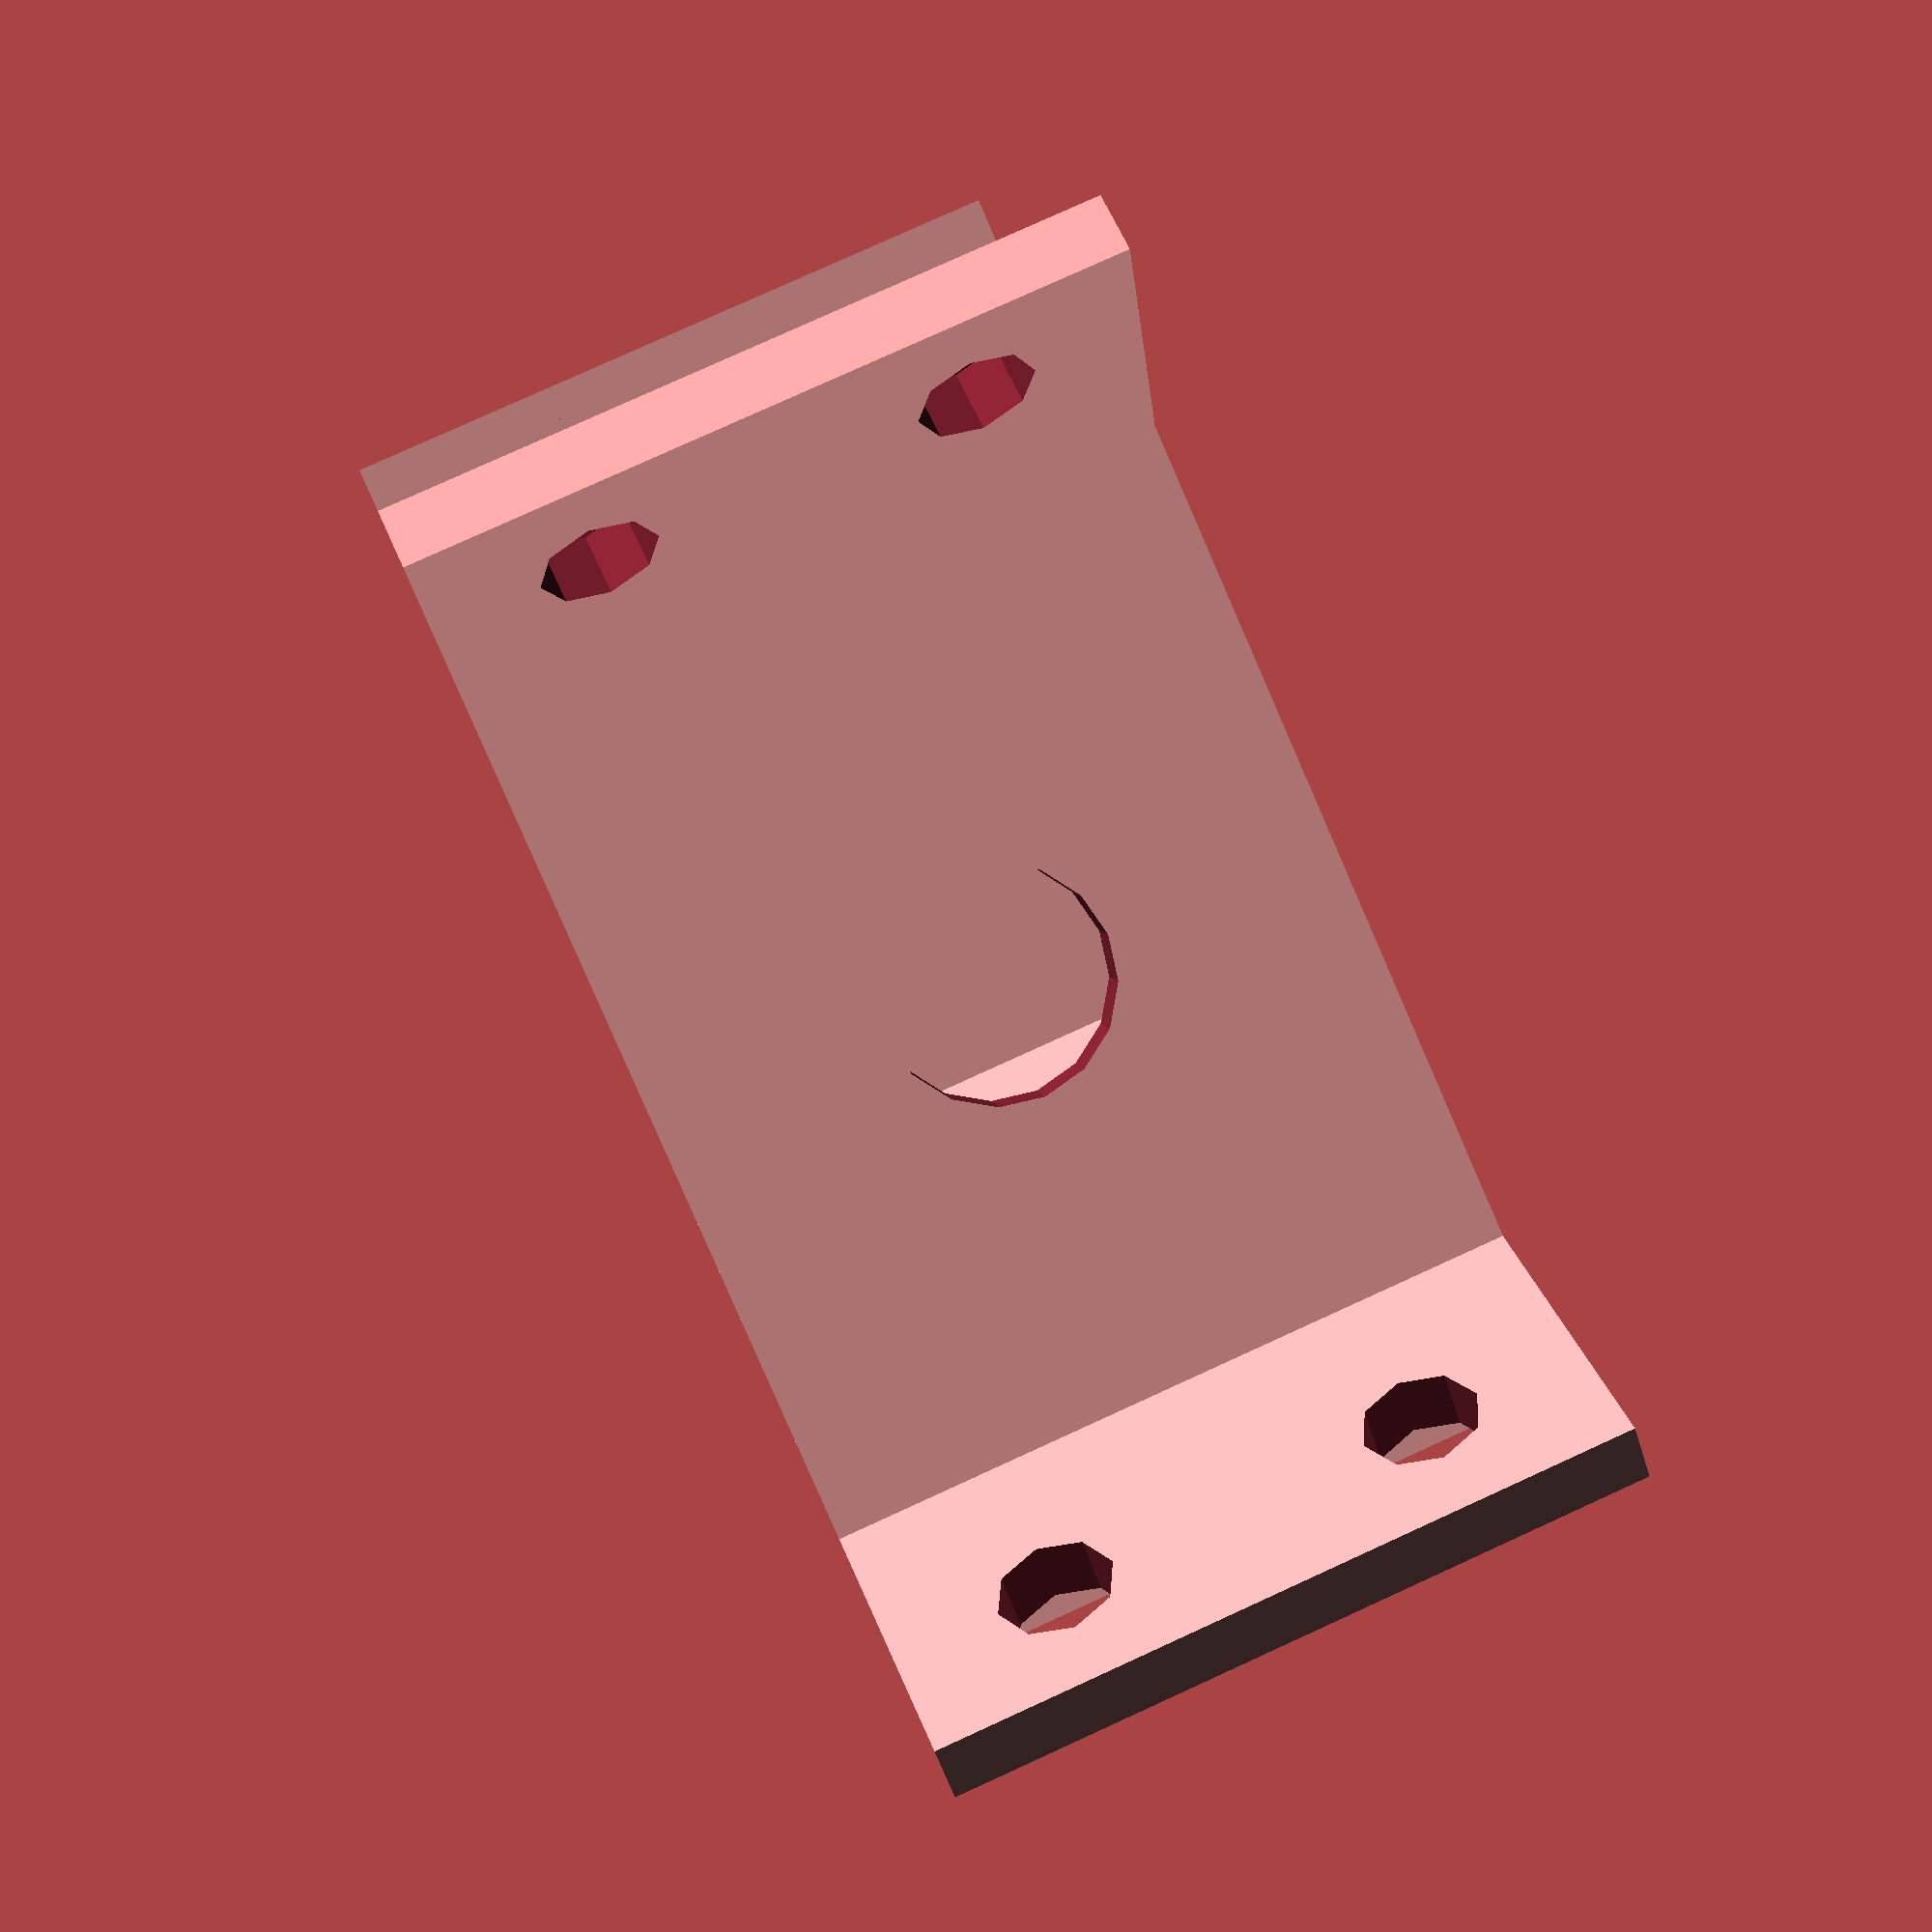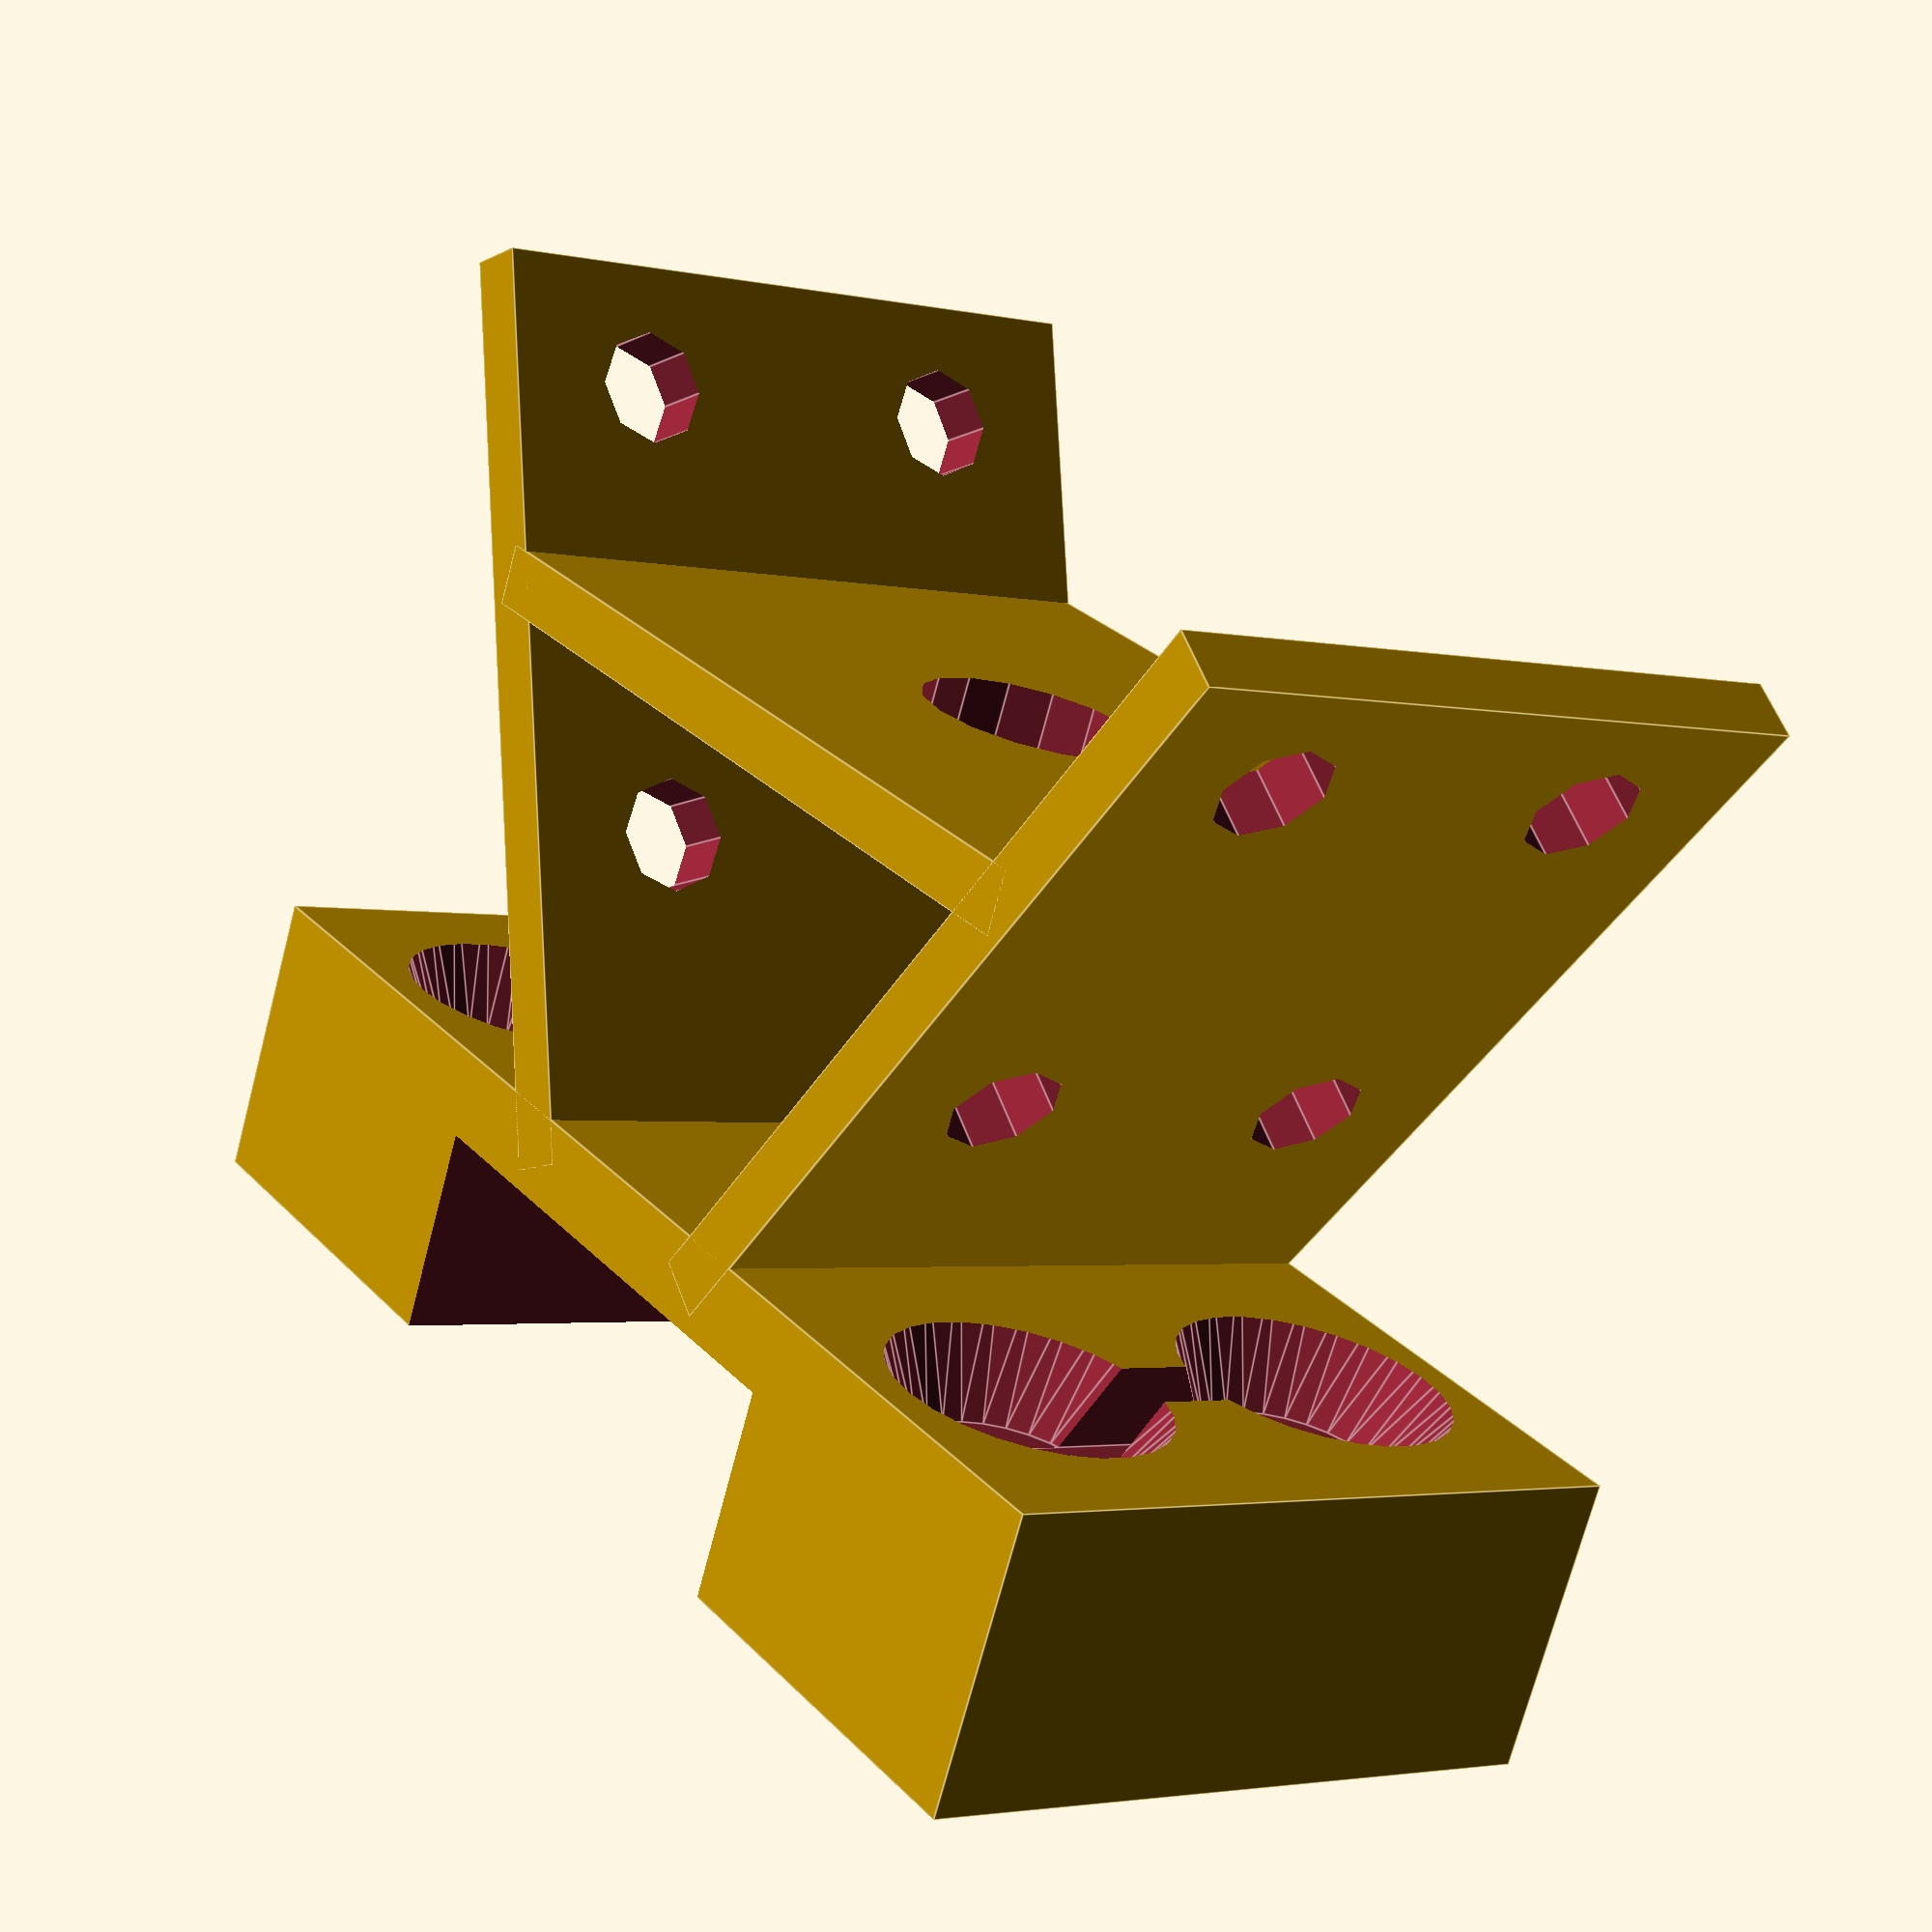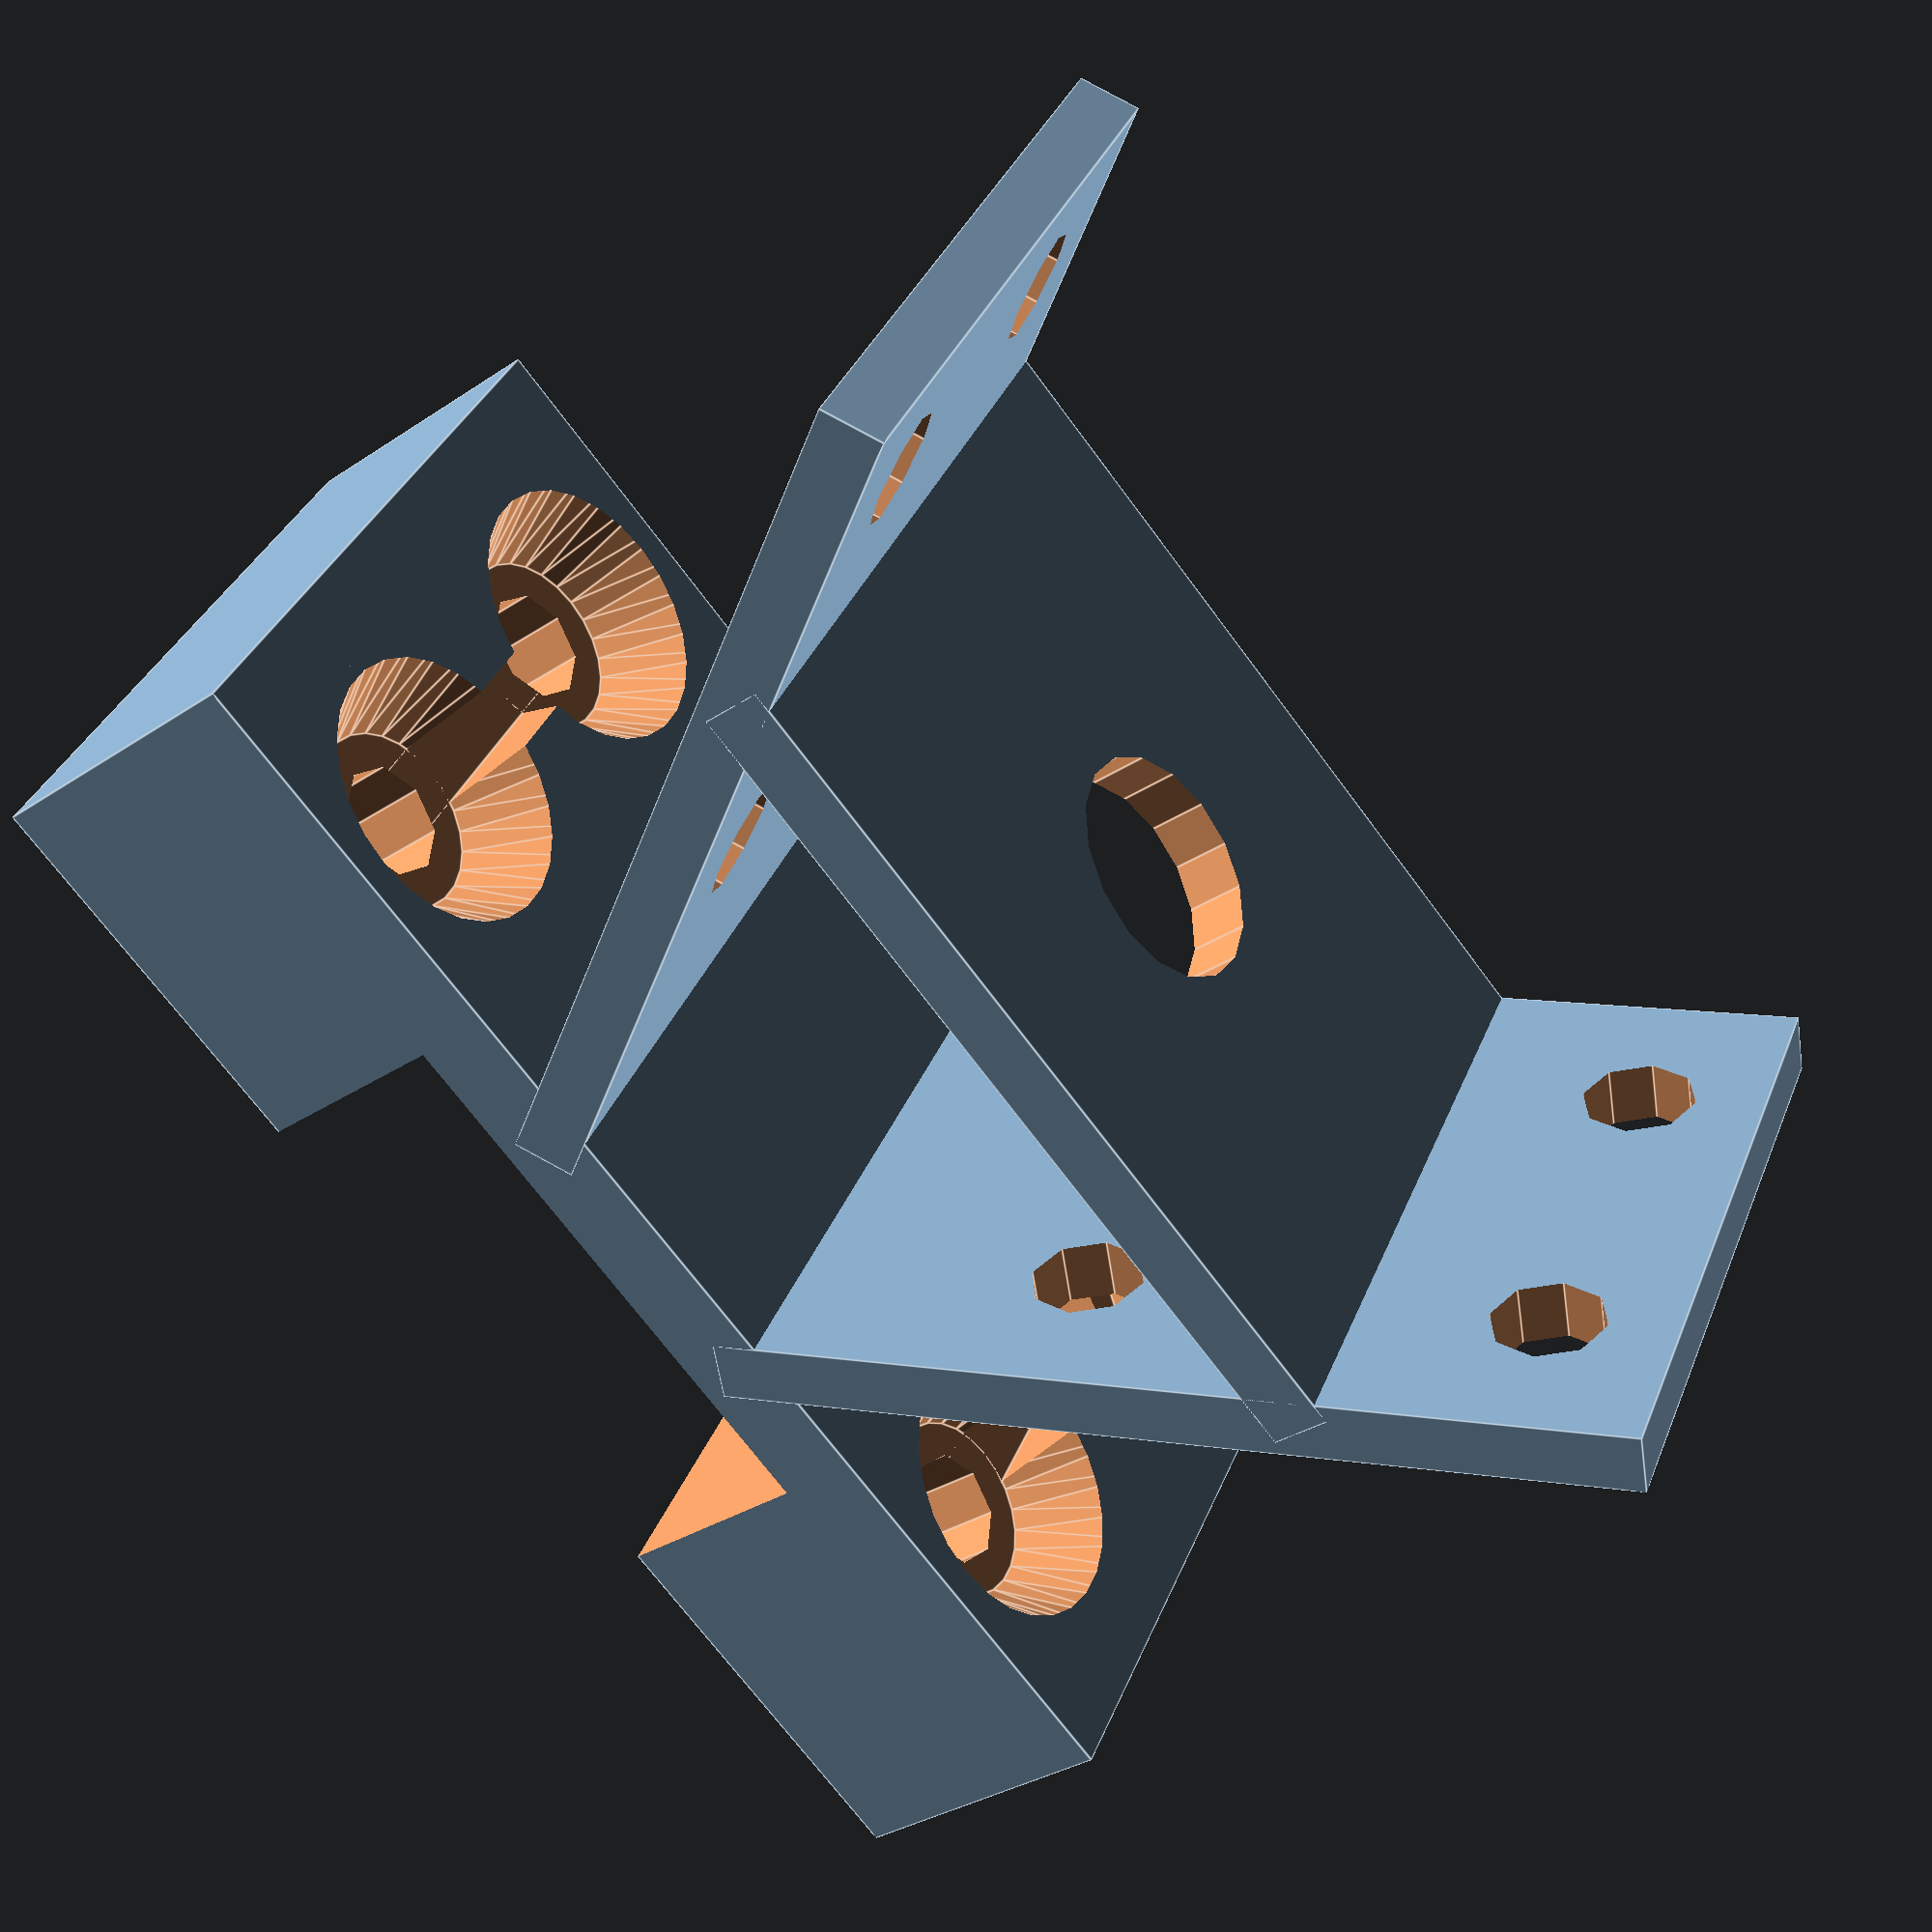
<openscad>
// Gen1_delta clamp
//block shape
x=30;
y=60;
z=13;

// track channel
f=x+10;
g=25;
h=9.5;
// block top
e=20;
r=y+10;
t=16.5;

// spacing of screw holes
cx=15;
cy=40;
dx=15;
dy=45;

// rotation
gx=90;

rotate([0,gx,0])
difference()
{
    translate([0,0,z]/2) cube ([x,y,z],center=true);
    translate([0,0,z+4]/2) cube([f,g,h],center=true);
 
  translate([cx,cy,0]/2) cylinder(d=5, h=50,  center=true);
  translate([-cx,cy,0]/2) cylinder(d=5, h=50,  center=true);
    translate([cx,-cy,0]/2) cylinder(d=5, h=50,  center=true);
    translate([-cx,-cy,0]/2) cylinder(d=5, h=50,  center=true);
  translate([dy,dy,0]/2) cylinder(d=5, h=50,  center=true);
  translate([-dy,dy,0]/2) cylinder(d=5, h=50,  center=true);
    translate([dy,-dy,0]/2) cylinder(d=5, h=50,  center=true);
    translate([-dy,-dy,0]/2) cylinder(d=5, h=50,  center=true);  
    translate([dy,dx,0]/2) cylinder(d=5, h=50,  center=true);
  translate([-dy,dx,0]/2) cylinder(d=5, h=50,  center=true);  
  translate([dy,-dx,0]/2) cylinder(d=5, h=50,  center=true);
  translate([-dy,-dx,0]/2) cylinder(d=5, h=50,  center=true);  
    
 translate([cx,cy,0]/2)  cylinder(d1=16, d2=8, h=7,  center=true);
 translate([-cx,cy,0]/2) cylinder(d1=16, d2=8, h=7, center=true);
    translate([cx,-cy,0]/2) cylinder(d1=16, d2=8, h=7,  center=true);
    translate([-cx,-cy,0]/2) cylinder(d1=16, d2=8, h=7,  center=true);    
// zip tie knotches    
    translate([0,-cy/2,11.5-10]) cube([18,3,4],center=true);
    translate([0,cy/2,11.5-10]) cube([18,3,4],center=true);
// removal knotches
//       translate([0,-(6.8+51)/2,11.5]) cube([8,3,4],center=true);
//   translate([0,(6.8+51)/2,11.5-10]) cube([8,3,4],center=true);
//   translate([(6.8+51)/2,0,11.5-11]) cube([3,8,2],center=true);
  // translate([-(6.8+51)/2,0,11.5-11]) cube([3,8,2],center=true);
}

//blocks for  sides of delta
difference(){
translate([-15,16,0])
rotate([0,0,150])
cube([40,2.7,30],center=true);
// top holes
    translate([-15,45,-8])  
  rotate([90,0,150]) 
    cylinder(d=5, h=60, center=true);
      translate([-15,5,-8])rotate([90,0,150]) cylinder(d=5, h=60, center=true);
      translate([-15,5,8])rotate([90,0,150]) cylinder(d=5, h=60, center=true);
     translate([-15,45,8])rotate([90,0,150]) cylinder(d=5, h=60, center=true);

};
difference (){
translate([-15,-16,0])
rotate([0,0,-150])
cube([40,2.7,30],center=true);
        translate([-15,-45,-8])  
  rotate([90,0,-150]) 
    cylinder(d=5, h=60, center=true);
      translate([-15,-5,-8])rotate([90,0,-150]) cylinder(d=5, h=60, center=true);
      translate([-15,-5,8])rotate([90,0,-150]) cylinder(d=5, h=60, center=true);
     translate([-15,-45,8])rotate([90,0,-150]) cylinder(d=5, h=60, center=true);
    
};
//cross braceing
    translate([-20,0,0])difference (){
cube([2.7,38,30],center=true);rotate([0,90,0])
      cylinder(d=10,h=10,center=true);  
    };
  //plate for 5 bolt holes
// rotate([0,gx,0])
//difference () {
//  
//    translate([15,0,-1]) cube([4,60,28],center=true);
//    translate([0,0,-8])rotate([90,0,90]) cylinder(d=5, h=60, center=true);
//      translate([-9,20,-8])rotate([90,0,90]) cylinder(d=5, h=60, center=true);
//      translate([8,-20,-8])rotate([90,0,90]) cylinder(d=5, h=60, center=true);
  //      translate([-9,10,-8])rotate([90,0,90]) cylinder(d=5, h=60, center=true);
//      translate([8,-10,-8])rotate([90,0,90]) cylinder(d=5, h=60, center=true);
   //notch to keep opening for C-channel
  //  translate([15,0,11.25]) cube([5,25,15],center=true);
//}
// tabs for slots

rotate([0,gx,0])  translate([0,(6.8+4)/2,z-8]) cube([18,2.7,5],center=true);
rotate([0,gx,0])  translate([0,-(6.8+4)/2,z-8]) cube([18,2.7,5],center=true);

</openscad>
<views>
elev=100.0 azim=285.2 roll=114.5 proj=p view=wireframe
elev=182.8 azim=294.9 roll=127.5 proj=p view=edges
elev=144.8 azim=320.9 roll=160.3 proj=p view=edges
</views>
